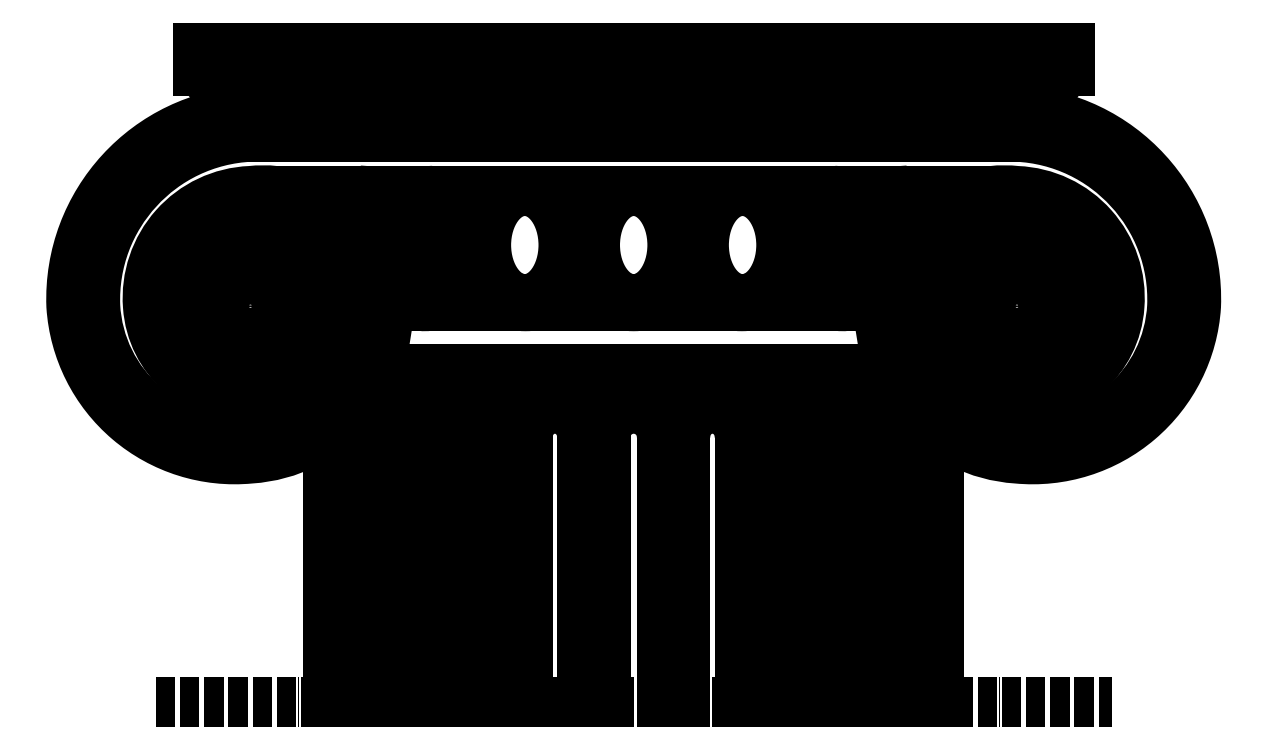
<metadata>
{"format":"dxf","ext":"dxf","renderer":"ezdxf+matplotlib","layout":"modelspace","background":"white","min_lineweight":24,"dpi":150}
</metadata>
<code>
0
SECTION
2
ENTITIES
0
LINE
8
ceco.net 401 Ionic chapitel
10
52.21
20
785.8
30
0
11
52.21
21
815.1
31
0
0
ARC
8
ceco.net 401 Ionic chapitel
10
89.32
20
789.5
30
0
40
28.36
50
187.5
51
270
0
ARC
8
ceco.net 401 Ionic chapitel
10
89.32
20
732.8
30
0
40
28.36
50
7.442
51
90
0
CIRCLE
8
ceco.net 401 Ionic chapitel
10
117.7
20
493.2
30
0
40
29.28
0
ELLIPSE
8
ceco.net 401 Ionic chapitel
10
228.8
20
330.5
30
0
11
-8.6e-15
21
-35.14
31
0
210
0
220
0
230
-1
40
0.2585
41
1.571
42
1.955
0
ELLIPSE
8
ceco.net 401 Ionic chapitel
10
228.8
20
330.5
30
0
11
-8.6e-15
21
-35.14
31
0
210
0
220
0
230
-1
40
0.2585
41
3.872
42
4.712
0
ELLIPSE
8
ceco.net 401 Ionic chapitel
10
266.7
20
330.5
30
0
11
-8.6e-15
21
-35.14
31
0
210
0
220
0
230
-1
40
0.4995
41
1.571
42
4.712
0
ELLIPSE
8
ceco.net 401 Ionic chapitel
10
405.4
20
330.5
30
0
11
-8.6e-15
21
-35.14
31
0
210
0
220
0
230
-1
40
0.8651
41
1.571
42
4.712
0
ELLIPSE
8
ceco.net 401 Ionic chapitel
10
326.9
20
330.5
30
0
11
-8.6e-15
21
-35.14
31
0
210
0
220
0
230
-1
40
0.7064
41
1.571
42
4.712
0
LINE
8
ceco.net 401 Ionic chapitel
10
219.8
20
0
30
0
11
219.8
21
330.5
31
0
0
LINE
8
ceco.net 401 Ionic chapitel
10
237.9
20
0
30
0
11
237.9
21
330.5
31
0
0
LINE
8
ceco.net 401 Ionic chapitel
10
249.2
20
0
30
0
11
249.2
21
330.5
31
0
0
LINE
8
ceco.net 401 Ionic chapitel
10
284.3
20
0
30
0
11
284.3
21
330.5
31
0
0
LINE
8
ceco.net 401 Ionic chapitel
10
302.1
20
0
30
0
11
302.1
21
330.5
31
0
0
LINE
8
ceco.net 401 Ionic chapitel
10
351.8
20
0
30
0
11
351.8
21
330.5
31
0
0
LINE
8
ceco.net 401 Ionic chapitel
10
375
20
0
30
0
11
375
21
330.5
31
0
0
LINE
8
ceco.net 401 Ionic chapitel
10
435.8
20
0
30
0
11
435.8
21
330.5
31
0
0
LINE
8
ceco.net 401 Ionic chapitel
10
462.9
20
0
30
0
11
462.9
21
330.5
31
0
0
LINE
8
ceco.net 401 Ionic chapitel
10
214.3
20
338.9
30
0
11
214.3
21
0
31
0
0
LINE
8
ceco.net 401 Ionic chapitel
10
530.7
20
0
30
0
11
530.7
21
330.5
31
0
0
LINE
8
ceco.net 401 Ionic chapitel
10
559.8
20
0
30
0
11
559.8
21
330.5
31
0
0
LINE
8
ceco.net 401 Ionic chapitel
10
1138
20
815.1
30
0
11
52.21
21
815.1
31
0
0
LINE
8
ceco.net 401 Ionic chapitel
10
264.2
20
395
30
0
11
925.7
21
395
31
0
0
LINE
8
ceco.net 401 Ionic chapitel
10
274
20
414.6
30
0
11
915.9
21
414.6
31
0
0
LINE
8
ceco.net 401 Ionic chapitel
10
288.4
20
493.2
30
0
11
901.5
21
493.2
31
0
0
ELLIPSE
8
ceco.net 401 Ionic chapitel
10
496.8
20
330.5
30
0
11
-8.6e-15
21
-35.14
31
0
210
0
220
0
230
-1
40
0.9649
41
1.571
42
4.712
0
ELLIPSE
8
ceco.net 401 Ionic chapitel
10
693
20
330.5
30
0
11
-8.6e-15
21
-35.14
31
0
210
0
220
0
230
1
40
0.9649
41
1.571
42
4.712
0
ARC
8
ceco.net 401 Ionic chapitel
10
594.9
20
330.5
30
0
40
35.1
50
0
51
180
0
LINE
8
ceco.net 401 Ionic chapitel
10
1072
20
736.5
30
0
11
117.7
21
736.5
31
0
0
LINE
8
ceco.net 401 Ionic chapitel
10
1072
20
704.3
30
0
11
118
21
704.3
31
0
0
LINE
8
ceco.net 401 Ionic chapitel
10
1040
20
636.7
30
0
11
150
21
636.7
31
0
0
LINE
8
ceco.net 401 Ionic chapitel
10
52.21
20
785.8
30
0
11
1138
21
785.8
31
0
0
LINE
8
ceco.net 401 Ionic chapitel
10
630
20
0
30
0
11
630
21
330.5
31
0
0
LINE
8
ceco.net 401 Ionic chapitel
10
659.1
20
0
30
0
11
659.1
21
330.5
31
0
0
LINE
8
ceco.net 401 Ionic chapitel
10
975.6
20
338.9
30
0
11
975.6
21
0
31
0
0
LINE
8
ceco.net 401 Ionic chapitel
10
726.9
20
0
30
0
11
726.9
21
330.5
31
0
0
LINE
8
ceco.net 401 Ionic chapitel
10
754.1
20
0
30
0
11
754.1
21
330.5
31
0
0
LINE
8
ceco.net 401 Ionic chapitel
10
814.8
20
0
30
0
11
814.8
21
330.5
31
0
0
LINE
8
ceco.net 401 Ionic chapitel
10
838.1
20
0
30
0
11
838.1
21
330.5
31
0
0
LINE
8
ceco.net 401 Ionic chapitel
10
887.8
20
0
30
0
11
887.8
21
330.5
31
0
0
LINE
8
ceco.net 401 Ionic chapitel
10
905.6
20
0
30
0
11
905.6
21
330.5
31
0
0
LINE
8
ceco.net 401 Ionic chapitel
10
940.7
20
0
30
0
11
940.7
21
330.5
31
0
0
LINE
8
ceco.net 401 Ionic chapitel
10
952
20
0
30
0
11
952
21
330.5
31
0
0
LINE
8
ceco.net 401 Ionic chapitel
10
970.1
20
0
30
0
11
970.1
21
330.5
31
0
0
ELLIPSE
8
ceco.net 401 Ionic chapitel
10
862.9
20
330.5
30
0
11
-8.6e-15
21
-35.14
31
0
210
0
220
0
230
1
40
0.7064
41
1.571
42
4.712
0
ELLIPSE
8
ceco.net 401 Ionic chapitel
10
784.4
20
330.5
30
0
11
-8.6e-15
21
-35.14
31
0
210
0
220
0
230
1
40
0.8651
41
1.571
42
4.712
0
ELLIPSE
8
ceco.net 401 Ionic chapitel
10
923.2
20
330.5
30
0
11
-8.6e-15
21
-35.14
31
0
210
0
220
0
230
1
40
0.4995
41
1.571
42
4.712
0
ELLIPSE
8
ceco.net 401 Ionic chapitel
10
961
20
330.5
30
0
11
-8.6e-15
21
-35.14
31
0
210
0
220
0
230
1
40
0.2585
41
3.872
42
4.712
0
ELLIPSE
8
ceco.net 401 Ionic chapitel
10
961
20
330.5
30
0
11
-8.6e-15
21
-35.14
31
0
210
0
220
0
230
1
40
0.2585
41
1.571
42
1.955
0
CIRCLE
8
ceco.net 401 Ionic chapitel
10
1072
20
493.2
30
0
40
29.28
0
ARC
8
ceco.net 401 Ionic chapitel
10
1101
20
732.8
30
0
40
28.36
50
90
51
172.6
0
ARC
8
ceco.net 401 Ionic chapitel
10
1101
20
789.5
30
0
40
28.36
50
270
51
352.5
0
LINE
8
ceco.net 401 Ionic chapitel
10
1138
20
785.8
30
0
11
1138
21
815.1
31
0
0
LINE
8
ceco.net 401 Ionic chapitel
10
902.3
20
502
30
0
11
882.4
21
502
31
0
0
ELLIPSE
8
ceco.net 401 Ionic chapitel
10
594.9
20
569.4
30
0
11
1.24e-14
21
67.33
31
0
210
0
220
0
230
1
40
0.7157
41
0
42
6.283
0
ELLIPSE
8
ceco.net 401 Ionic chapitel
10
594.9
20
573.8
30
0
11
1.463e-13
21
71.72
31
0
210
0
220
0
230
1
40
0.803
41
1.51
42
4.774
0
LINE
8
ceco.net 401 Ionic chapitel
10
652.4
20
569.4
30
0
11
652.4
21
636.7
31
0
0
LINE
8
ceco.net 401 Ionic chapitel
10
537.5
20
569.4
30
0
11
537.5
21
636.7
31
0
0
LINE
8
ceco.net 401 Ionic chapitel
10
784.6
20
569.4
30
0
11
784.6
21
636.7
31
0
0
LINE
8
ceco.net 401 Ionic chapitel
10
674.6
20
569.3
30
0
11
674.6
21
636.7
31
0
0
LINE
8
ceco.net 401 Ionic chapitel
10
793.1
20
565
30
0
11
793.1
21
636.7
31
0
0
LINE
8
ceco.net 401 Ionic chapitel
10
666.2
20
565
30
0
11
666.2
21
636.7
31
0
0
ELLIPSE
8
ceco.net 401 Ionic chapitel
10
729.6
20
565
30
0
11
1.32e-14
21
71.72
31
0
210
0
220
0
230
1
40
0.8848
41
1.571
42
4.712
0
ELLIPSE
8
ceco.net 401 Ionic chapitel
10
729.6
20
569.4
30
0
11
1.24e-14
21
67.33
31
0
210
0
220
0
230
1
40
0.8164
41
1.569
42
4.712
0
LINE
8
ceco.net 401 Ionic chapitel
10
660.6
20
565
30
0
11
660.6
21
636.7
31
0
0
LINE
8
ceco.net 401 Ionic chapitel
10
529.2
20
565
30
0
11
529.2
21
636.7
31
0
0
ELLIPSE
8
ceco.net 401 Ionic chapitel
10
594.9
20
565
30
0
11
1.32e-14
21
71.72
31
0
210
0
220
0
230
1
40
0.916
41
1.571
42
4.712
0
ELLIPSE
8
ceco.net 401 Ionic chapitel
10
730.5
20
569.4
30
0
11
1.24e-14
21
67.33
31
0
210
0
220
0
230
1
40
0.7157
41
0
42
6.283
0
ELLIPSE
8
ceco.net 401 Ionic chapitel
10
848.6
20
569.4
30
0
11
1.24e-14
21
67.33
31
0
210
0
220
0
230
1
40
0.7157
41
4.421
42
4.665
0
LINE
8
ceco.net 401 Ionic chapitel
10
904.4
20
569.4
30
0
11
904.4
21
570.3
31
0
0
LINE
8
ceco.net 401 Ionic chapitel
10
805.8
20
575.6
30
0
11
805.8
21
595.2
31
0
0
ELLIPSE
8
ceco.net 401 Ionic chapitel
10
855.1
20
569.4
30
0
11
1.24e-14
21
67.33
31
0
210
0
220
0
230
1
40
0.732
41
1.84
42
2.513
0
LINE
8
ceco.net 401 Ionic chapitel
10
912
20
565.7
30
0
11
912
21
574.6
31
0
0
LINE
8
ceco.net 401 Ionic chapitel
10
798.2
20
565
30
0
11
798.2
21
636.7
31
0
0
ELLIPSE
8
ceco.net 401 Ionic chapitel
10
855.1
20
565
30
0
11
1.32e-14
21
71.72
31
0
210
0
220
0
230
1
40
0.7933
41
1.571
42
4.196
0
ELLIPSE
8
ceco.net 401 Ionic chapitel
10
459.3
20
569.4
30
0
11
1.24e-14
21
67.33
31
0
210
0
220
0
230
-1
40
0.7157
41
0
42
6.283
0
LINE
8
ceco.net 401 Ionic chapitel
10
523.7
20
565
30
0
11
523.7
21
636.7
31
0
0
LINE
8
ceco.net 401 Ionic chapitel
10
515.2
20
569.3
30
0
11
515.2
21
636.7
31
0
0
ELLIPSE
8
ceco.net 401 Ionic chapitel
10
460.3
20
565
30
0
11
1.32e-14
21
71.72
31
0
210
0
220
0
230
-1
40
0.8848
41
1.571
42
4.712
0
ELLIPSE
8
ceco.net 401 Ionic chapitel
10
460.3
20
569.4
30
0
11
1.24e-14
21
67.33
31
0
210
0
220
0
230
-1
40
0.8164
41
1.569
42
4.712
0
LINE
8
ceco.net 401 Ionic chapitel
10
396.8
20
565
30
0
11
396.8
21
636.7
31
0
0
LINE
8
ceco.net 401 Ionic chapitel
10
405.3
20
569.4
30
0
11
405.3
21
636.7
31
0
0
ARC
8
ceco.net 401 Ionic chapitel
10
822.2
20
612.7
30
0
40
23.97
50
89.33
51
276
0
ARC
8
ceco.net 401 Ionic chapitel
10
822.3
20
626.5
30
0
40
10.14
50
266.9
51
90.45
0
CIRCLE
8
ceco.net 401 Ionic chapitel
10
822.2
20
623.6
30
0
40
7.184
0
ARC
8
ceco.net 401 Ionic chapitel
10
822.2
20
619.9
30
0
40
7.184
50
180
51
270.6
0
ARC
8
ceco.net 401 Ionic chapitel
10
924.2
20
600.4
30
0
40
27.25
50
107.3
51
110.9
0
ARC
8
ceco.net 401 Ionic chapitel
10
924.2
20
582.2
30
0
40
27.25
50
90
51
106.8
0
ARC
8
ceco.net 401 Ionic chapitel
10
825.5
20
921.2
30
0
40
308.5
50
269.4
51
286.8
0
ARC
8
ceco.net 401 Ionic chapitel
10
808.2
20
893
30
0
40
304.6
50
273.1
51
290.8
0
LINE
8
ceco.net 401 Ionic chapitel
10
815
20
619.9
30
0
11
815
21
623.6
31
0
0
ARC
8
ceco.net 401 Ionic chapitel
10
756.7
20
836.6
30
0
40
304.6
50
284.8
51
302.5
0
ARC
8
ceco.net 401 Ionic chapitel
10
767.9
20
867.7
30
0
40
308.5
50
281.1
51
298.4
0
ARC
8
ceco.net 401 Ionic chapitel
10
824.6
20
578.6
30
0
40
10.14
50
278.6
51
102.2
0
CIRCLE
8
ceco.net 401 Ionic chapitel
10
825.1
20
575.7
30
0
40
7.184
0
ARC
8
ceco.net 401 Ionic chapitel
10
827.3
20
565.1
30
0
40
23.97
50
101.1
51
287.8
0
ARC
8
ceco.net 401 Ionic chapitel
10
933.4
20
555.9
30
0
40
27.25
50
114
51
125.8
0
ARC
8
ceco.net 401 Ionic chapitel
10
825.9
20
572.1
30
0
40
7.184
50
191.7
51
282.4
0
LINE
8
ceco.net 401 Ionic chapitel
10
818.8
20
570.6
30
0
11
818.1
21
574.2
31
0
0
ARC
8
ceco.net 401 Ionic chapitel
10
695.7
20
785.6
30
0
40
308.5
50
300
51
318.1
0
ARC
8
ceco.net 401 Ionic chapitel
10
812.9
20
609.6
30
0
40
121.7
50
294.9
51
324
0
CIRCLE
8
ceco.net 401 Ionic chapitel
10
844.3
20
527.8
30
0
40
7.184
0
ARC
8
ceco.net 401 Ionic chapitel
10
846.2
20
524.6
30
0
40
7.184
50
210.6
51
301.2
0
LINE
8
ceco.net 401 Ionic chapitel
10
840
20
521
30
0
11
838.1
21
524.1
31
0
0
ARC
8
ceco.net 401 Ionic chapitel
10
842.9
20
530.4
30
0
40
10.14
50
297.5
51
121
0
ARC
8
ceco.net 401 Ionic chapitel
10
849.8
20
518.4
30
0
40
23.97
50
119.9
51
306.6
0
ARC
8
ceco.net 401 Ionic chapitel
10
902.9
20
805.5
30
0
40
185.1
50
278.4
51
294.2
0
ARC
8
ceco.net 401 Ionic chapitel
10
929.9
20
622.4
30
0
40
14.38
50
98.36
51
285.1
0
CIRCLE
8
ceco.net 401 Ionic chapitel
10
928.9
20
628.9
30
0
40
4.31
0
ARC
8
ceco.net 401 Ionic chapitel
10
928.7
20
630.6
30
0
40
6.085
50
275.9
51
99.48
0
ARC
8
ceco.net 401 Ionic chapitel
10
895.3
20
787.2
30
0
40
182.7
50
282.1
51
294.6
0
ARC
8
ceco.net 401 Ionic chapitel
10
929.3
20
626.7
30
0
40
4.31
50
189
51
279.7
0
LINE
8
ceco.net 401 Ionic chapitel
10
924.7
20
626
30
0
11
924.7
21
628.2
31
0
0
ARC
8
ceco.net 401 Ionic chapitel
10
928.1
20
601.9
30
0
40
6.085
50
272.2
51
95.74
0
CIRCLE
8
ceco.net 401 Ionic chapitel
10
928.2
20
600.1
30
0
40
4.31
0
ARC
8
ceco.net 401 Ionic chapitel
10
928.8
20
593.6
30
0
40
14.38
50
94.62
51
304.9
0
ARC
8
ceco.net 401 Ionic chapitel
10
850.8
20
761.4
30
0
40
185.1
50
295
51
310.7
0
LINE
8
ceco.net 401 Ionic chapitel
10
924.1
20
597.5
30
0
11
923.9
21
599.7
31
0
0
ARC
8
ceco.net 401 Ionic chapitel
10
928.4
20
597.9
30
0
40
4.31
50
185.3
51
275.9
0
ARC
8
ceco.net 401 Ionic chapitel
10
1043
20
465
30
0
40
171.7
50
91.05
51
114.6
0
LINE
8
ceco.net 401 Ionic chapitel
10
912
20
625.1
30
0
11
912
21
636.7
31
0
0
LINE
8
ceco.net 401 Ionic chapitel
10
904.4
20
623
30
0
11
904.4
21
636.7
31
0
0
LINE
8
ceco.net 401 Ionic chapitel
10
912
20
595
30
0
11
912
21
606.7
31
0
0
LINE
8
ceco.net 401 Ionic chapitel
10
904.4
20
591.1
30
0
11
904.4
21
604
31
0
0
ELLIPSE
8
ceco.net 401 Ionic chapitel
10
855.1
20
569.4
30
0
11
1.24e-14
21
67.33
31
0
210
0
220
0
230
1
40
0.732
41
4.54
42
4.712
0
ELLIPSE
8
ceco.net 401 Ionic chapitel
10
848.6
20
569.4
30
0
11
1.24e-14
21
67.33
31
0
210
0
220
0
230
1
40
0.7157
41
4.974
42
5.186
0
LINE
8
ceco.net 401 Ionic chapitel
10
805.8
20
630.2
30
0
11
805.8
21
636.7
31
0
0
ELLIPSE
8
ceco.net 401 Ionic chapitel
10
848.6
20
569.4
30
0
11
1.24e-14
21
67.33
31
0
210
0
220
0
230
1
40
0.7157
41
5.518
42
6.661
0
ARC
8
ceco.net 401 Ionic chapitel
10
146.9
20
465
30
0
40
171.7
50
65.37
51
88.95
0
ARC
8
ceco.net 401 Ionic chapitel
10
261.1
20
593.6
30
0
40
14.38
50
235.1
51
85.38
0
ARC
8
ceco.net 401 Ionic chapitel
10
362.5
20
565.1
30
0
40
23.97
50
252.2
51
78.95
0
CIRCLE
8
ceco.net 401 Ionic chapitel
10
364.7
20
575.7
30
0
40
7.184
0
ARC
8
ceco.net 401 Ionic chapitel
10
365.3
20
578.6
30
0
40
10.14
50
77.83
51
261.4
0
ARC
8
ceco.net 401 Ionic chapitel
10
421.9
20
867.7
30
0
40
308.5
50
241.6
51
258.9
0
LINE
8
ceco.net 401 Ionic chapitel
10
391.7
20
565
30
0
11
391.7
21
636.7
31
0
0
LINE
8
ceco.net 401 Ionic chapitel
10
384.1
20
575.6
30
0
11
384.1
21
595.2
31
0
0
ARC
8
ceco.net 401 Ionic chapitel
10
381.7
20
893
30
0
40
304.6
50
249.2
51
266.9
0
ARC
8
ceco.net 401 Ionic chapitel
10
364.4
20
921.2
30
0
40
308.5
50
253.2
51
270.6
0
ELLIPSE
8
ceco.net 401 Ionic chapitel
10
341.2
20
569.4
30
0
11
1.24e-14
21
67.33
31
0
210
0
220
0
230
-1
40
0.7157
41
5.518
42
6.661
0
LINE
8
ceco.net 401 Ionic chapitel
10
384.1
20
630.2
30
0
11
384.1
21
636.7
31
0
0
LINE
8
ceco.net 401 Ionic chapitel
10
374.9
20
619.9
30
0
11
374.9
21
623.6
31
0
0
ARC
8
ceco.net 401 Ionic chapitel
10
367.7
20
619.9
30
0
40
7.184
50
269.4
51
0
0
CIRCLE
8
ceco.net 401 Ionic chapitel
10
367.7
20
623.6
30
0
40
7.184
0
ARC
8
ceco.net 401 Ionic chapitel
10
367.6
20
626.5
30
0
40
10.14
50
89.55
51
273.1
0
ARC
8
ceco.net 401 Ionic chapitel
10
367.7
20
612.7
30
0
40
23.97
50
264
51
90.67
0
ELLIPSE
8
ceco.net 401 Ionic chapitel
10
341.2
20
569.4
30
0
11
1.24e-14
21
67.33
31
0
210
0
220
0
230
-1
40
0.7157
41
4.974
42
5.186
0
LINE
8
ceco.net 401 Ionic chapitel
10
285.5
20
591.1
30
0
11
285.5
21
604
31
0
0
LINE
8
ceco.net 401 Ionic chapitel
10
277.9
20
595
30
0
11
277.9
21
606.7
31
0
0
LINE
8
ceco.net 401 Ionic chapitel
10
285.5
20
623
30
0
11
285.5
21
636.7
31
0
0
LINE
8
ceco.net 401 Ionic chapitel
10
277.9
20
625.1
30
0
11
277.9
21
636.7
31
0
0
ARC
8
ceco.net 401 Ionic chapitel
10
261.5
20
597.9
30
0
40
4.31
50
264.1
51
354.7
0
LINE
8
ceco.net 401 Ionic chapitel
10
265.8
20
597.5
30
0
11
266
21
599.7
31
0
0
ARC
8
ceco.net 401 Ionic chapitel
10
339.1
20
761.4
30
0
40
185.1
50
229.3
51
245
0
CIRCLE
8
ceco.net 401 Ionic chapitel
10
261.7
20
600.1
30
0
40
4.31
0
ARC
8
ceco.net 401 Ionic chapitel
10
261.8
20
601.9
30
0
40
6.085
50
84.26
51
267.8
0
LINE
8
ceco.net 401 Ionic chapitel
10
265.2
20
626
30
0
11
265.2
21
628.2
31
0
0
ARC
8
ceco.net 401 Ionic chapitel
10
260.6
20
626.7
30
0
40
4.31
50
260.3
51
351
0
ARC
8
ceco.net 401 Ionic chapitel
10
294.6
20
787.2
30
0
40
182.7
50
245.4
51
257.9
0
ARC
8
ceco.net 401 Ionic chapitel
10
261.2
20
630.6
30
0
40
6.085
50
80.52
51
264.1
0
CIRCLE
8
ceco.net 401 Ionic chapitel
10
261
20
628.9
30
0
40
4.31
0
ARC
8
ceco.net 401 Ionic chapitel
10
259.9
20
622.4
30
0
40
14.38
50
254.9
51
81.64
0
ARC
8
ceco.net 401 Ionic chapitel
10
287
20
805.5
30
0
40
185.1
50
245.8
51
261.6
0
ARC
8
ceco.net 401 Ionic chapitel
10
265.7
20
582.2
30
0
40
27.25
50
73.17
51
90
0
ARC
8
ceco.net 401 Ionic chapitel
10
265.7
20
600.4
30
0
40
27.25
50
69.14
51
72.68
0
ARC
8
ceco.net 401 Ionic chapitel
10
377
20
609.6
30
0
40
121.7
50
216
51
245.1
0
ARC
8
ceco.net 401 Ionic chapitel
10
494.1
20
785.6
30
0
40
308.5
50
221.9
51
240
0
ARC
8
ceco.net 401 Ionic chapitel
10
433.2
20
836.6
30
0
40
304.6
50
237.5
51
255.2
0
ELLIPSE
8
ceco.net 401 Ionic chapitel
10
334.8
20
565
30
0
11
1.32e-14
21
71.72
31
0
210
0
220
0
230
-1
40
0.7933
41
1.571
42
4.196
0
ARC
8
ceco.net 401 Ionic chapitel
10
340
20
518.4
30
0
40
23.97
50
233.4
51
60.07
0
ARC
8
ceco.net 401 Ionic chapitel
10
347
20
530.4
30
0
40
10.14
50
58.95
51
242.5
0
LINE
8
ceco.net 401 Ionic chapitel
10
349.9
20
521
30
0
11
351.8
21
524.1
31
0
0
ARC
8
ceco.net 401 Ionic chapitel
10
343.7
20
524.6
30
0
40
7.184
50
238.8
51
329.4
0
CIRCLE
8
ceco.net 401 Ionic chapitel
10
345.6
20
527.8
30
0
40
7.184
0
LINE
8
ceco.net 401 Ionic chapitel
10
371
20
570.6
30
0
11
371.8
21
574.2
31
0
0
ARC
8
ceco.net 401 Ionic chapitel
10
364
20
572.1
30
0
40
7.184
50
257.6
51
348.3
0
ELLIPSE
8
ceco.net 401 Ionic chapitel
10
334.8
20
569.4
30
0
11
1.24e-14
21
67.33
31
0
210
0
220
0
230
-1
40
0.732
41
1.84
42
2.513
0
ELLIPSE
8
ceco.net 401 Ionic chapitel
10
334.8
20
569.4
30
0
11
1.24e-14
21
67.33
31
0
210
0
220
0
230
-1
40
0.732
41
4.54
42
4.712
0
ARC
8
ceco.net 401 Ionic chapitel
10
256.4
20
555.9
30
0
40
27.25
50
54.16
51
65.97
0
LINE
8
ceco.net 401 Ionic chapitel
10
277.9
20
565.7
30
0
11
277.9
21
574.6
31
0
0
LINE
8
ceco.net 401 Ionic chapitel
10
285.5
20
569.4
30
0
11
285.5
21
570.3
31
0
0
ELLIPSE
8
ceco.net 401 Ionic chapitel
10
341.2
20
569.4
30
0
11
1.24e-14
21
67.33
31
0
210
0
220
0
230
-1
40
0.7157
41
4.421
42
4.665
0
LINE
8
ceco.net 401 Ionic chapitel
10
0
20
0
30
0
11
1190
21
0
31
0
0
LINE
8
ceco.net 401 Ionic chapitel
10
307.5
20
502
30
0
11
288.4
21
502
31
0
0
LINE
8
ceco.net 401 Ionic chapitel
10
429.8
20
502
30
0
11
362.1
21
502
31
0
0
LINE
8
ceco.net 401 Ionic chapitel
10
563.4
20
502
30
0
11
490.7
21
502
31
0
0
LINE
8
ceco.net 401 Ionic chapitel
10
699.2
20
502
30
0
11
626.4
21
502
31
0
0
LINE
8
ceco.net 401 Ionic chapitel
10
827.8
20
502
30
0
11
760
21
502
31
0
0
LWPOLYLINE
8
ceco.net 401 Ionic chapitel
90
       13
70
     0
43
0
10
118.1
20
704.3
42
0.4124
10
-75.59
20
493.2
42
0.4299
10
117.7
20
328.7
42
0.4104
10
265.7
20
493.2
42
0.4275
10
117.7
20
617.7
42
0.4288
10
7.063
20
493.2
42
0.4123
10
117.7
20
395
42
0.4179
10
201.9
20
493.2
42
0.4036
10
117.7
20
564.9
42
0.4215
10
60.95
20
494.1
42
0.4087
10
117
20
443.5
42
0.4574
10
150.4
20
491.8
42
0.1787
10
143.3
20
507.4
0
LWPOLYLINE
8
ceco.net 401 Ionic chapitel
90
       13
70
     0
43
0
10
117.7
20
736.5
42
0.4109
10
-105.3
20
493.2
42
0.4233
10
117.7
20
303.5
42
0.406
10
288.4
20
493.2
42
0.4248
10
117.7
20
636.7
42
0.4251
10
-9.949
20
493.2
42
0.4086
10
117.7
20
379.8
42
0.415
10
214.8
20
493.2
42
0.3988
10
117.7
20
576.1
42
0.4225
10
52.21
20
493.2
42
0.4085
10
117.7
20
434.7
42
0.4544
10
159.1
20
493.2
42
0.4574
10
117.7
20
522.5
0
LWPOLYLINE
8
ceco.net 401 Ionic chapitel
90
       13
70
     0
43
0
10
1072
20
522.5
42
0.4574
10
1031
20
493.2
42
0.4544
10
1072
20
434.7
42
0.4085
10
1138
20
493.2
42
0.4225
10
1072
20
576.1
42
0.3988
10
975.1
20
493.2
42
0.415
10
1072
20
379.8
42
0.4086
10
1200
20
493.2
42
0.4251
10
1072
20
636.7
42
0.4248
10
901.5
20
493.2
42
0.406
10
1072
20
303.5
42
0.4233
10
1295
20
493.2
42
0.4109
10
1072
20
736.5
0
LWPOLYLINE
8
ceco.net 401 Ionic chapitel
90
       13
70
     0
43
0
10
1047
20
507.4
42
0.1787
10
1039
20
491.8
42
0.4574
10
1073
20
443.5
42
0.4087
10
1129
20
494.1
42
0.4215
10
1072
20
564.9
42
0.4036
10
988
20
493.2
42
0.4179
10
1072
20
395
42
0.4123
10
1183
20
493.2
42
0.4288
10
1072
20
617.7
42
0.4275
10
924.2
20
493.2
42
0.4104
10
1072
20
328.7
42
0.4299
10
1265
20
493.2
42
0.4124
10
1072
20
704.3
0
ENDSEC
0
EOF

</code>
